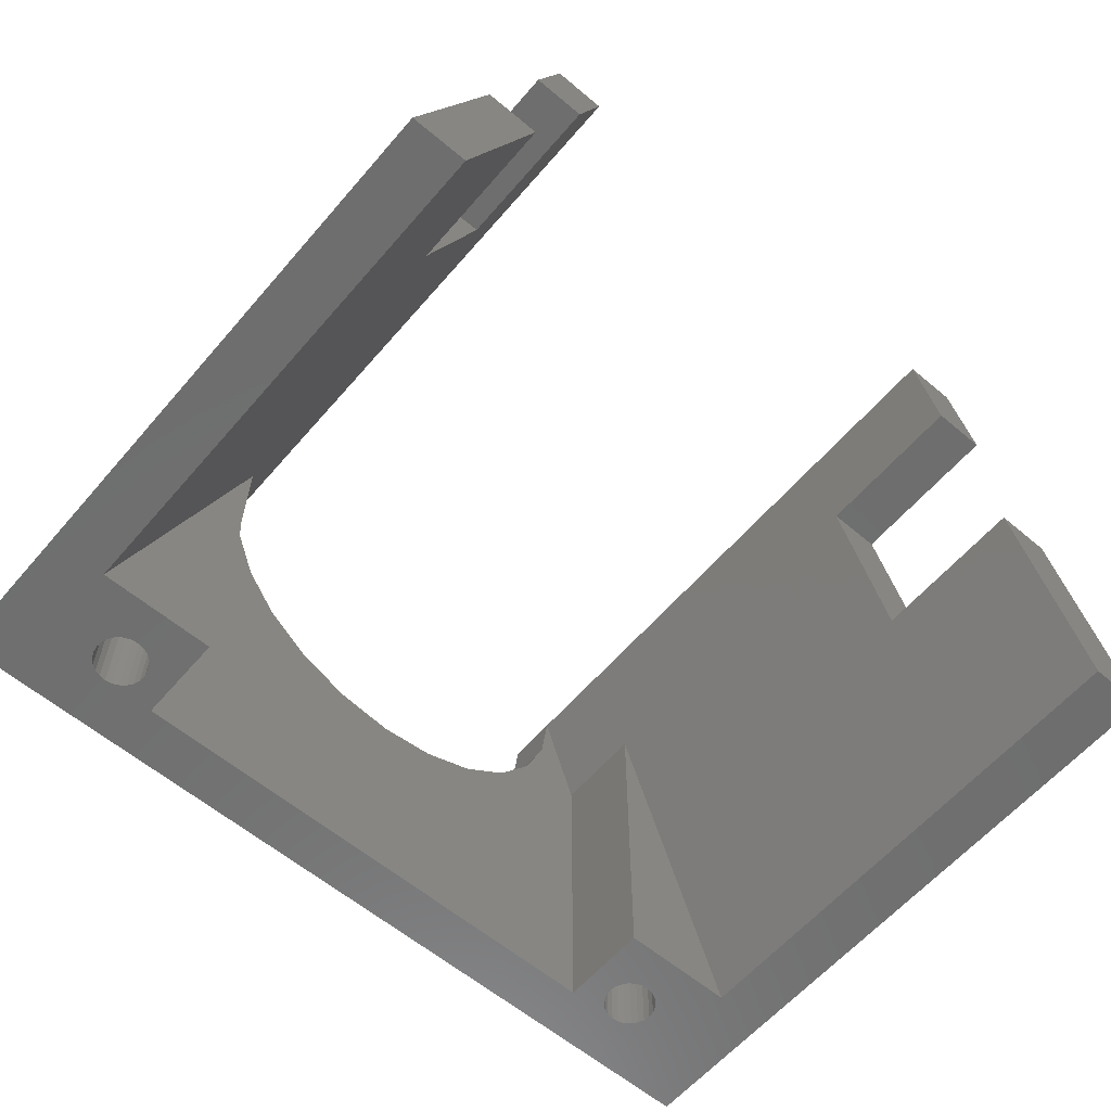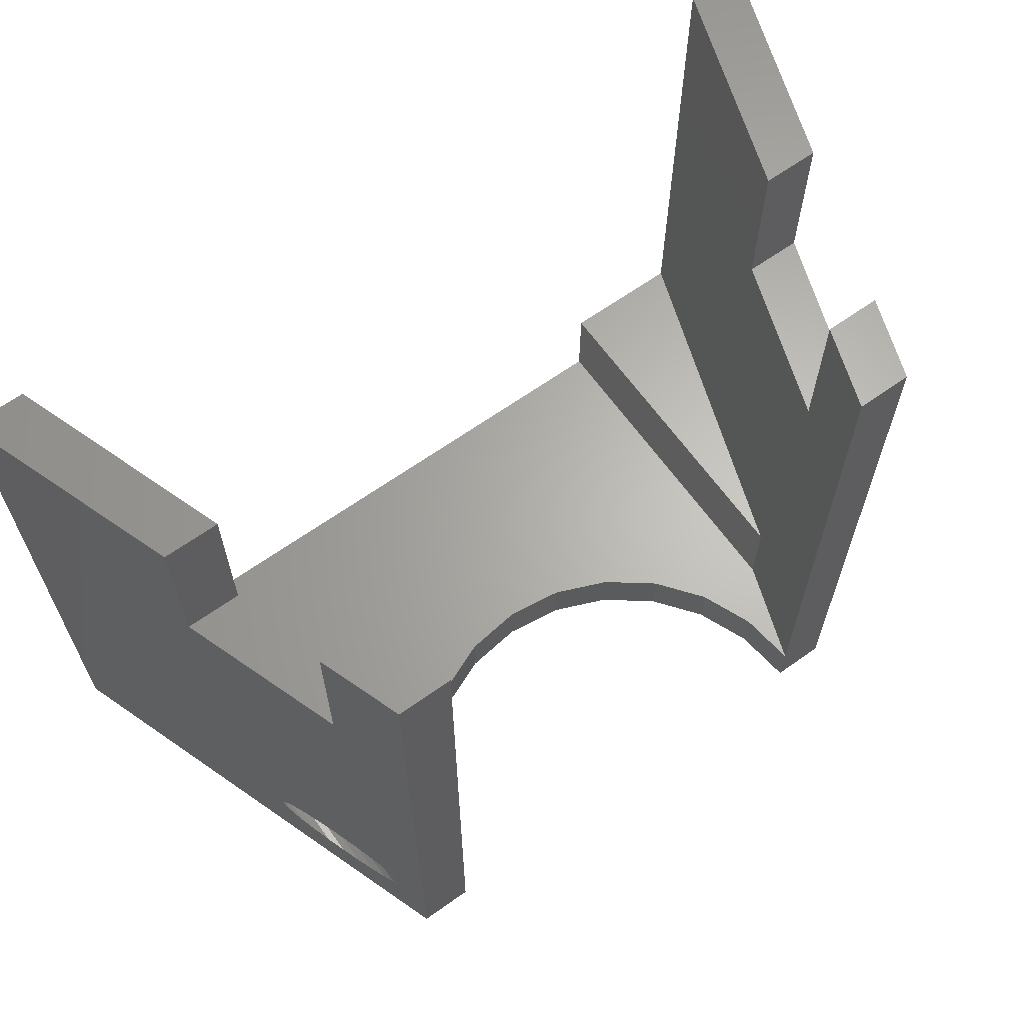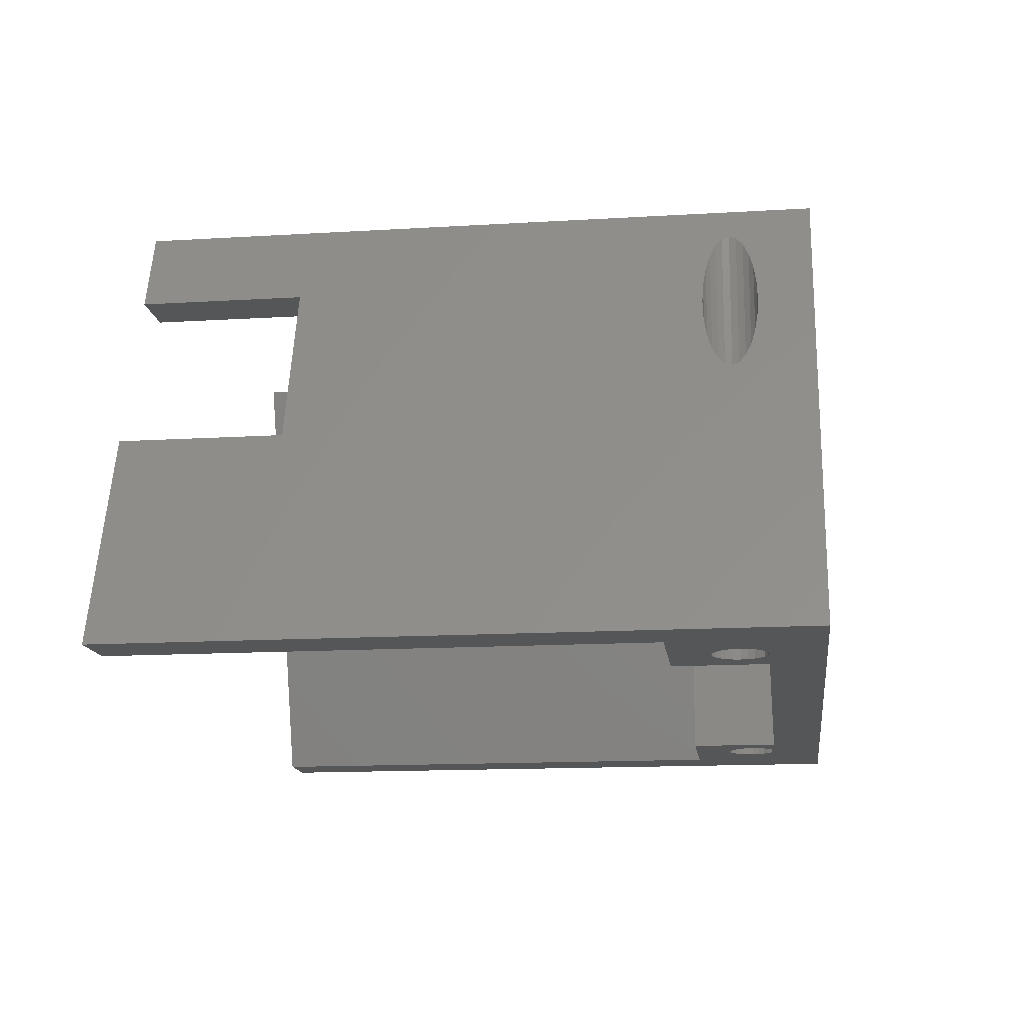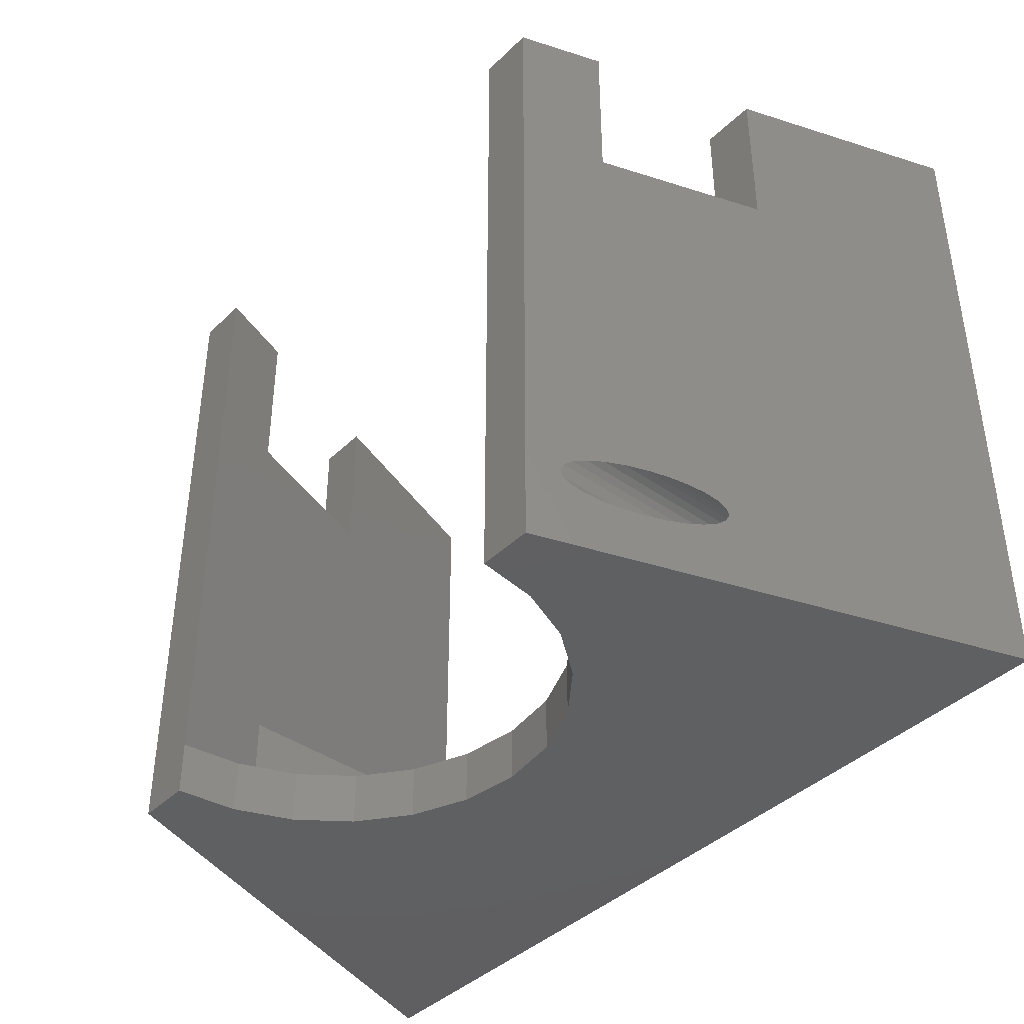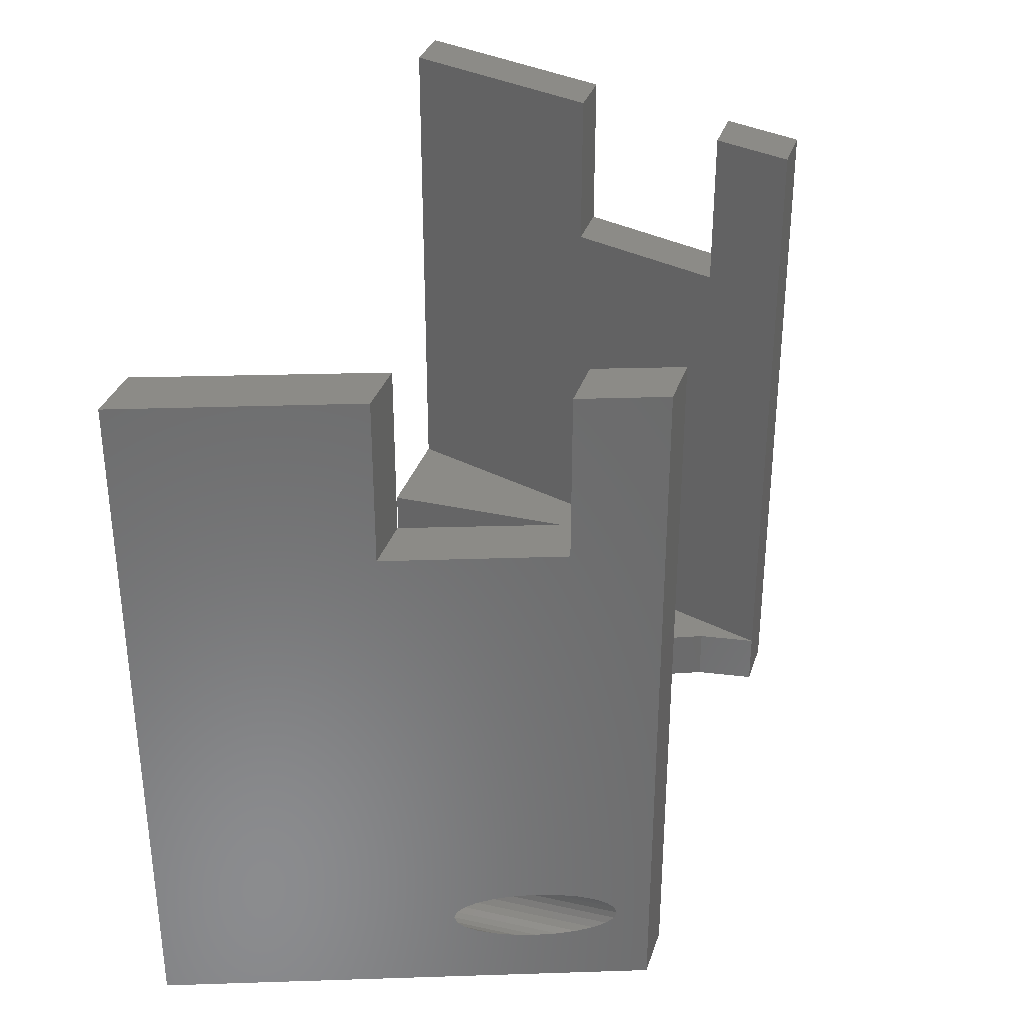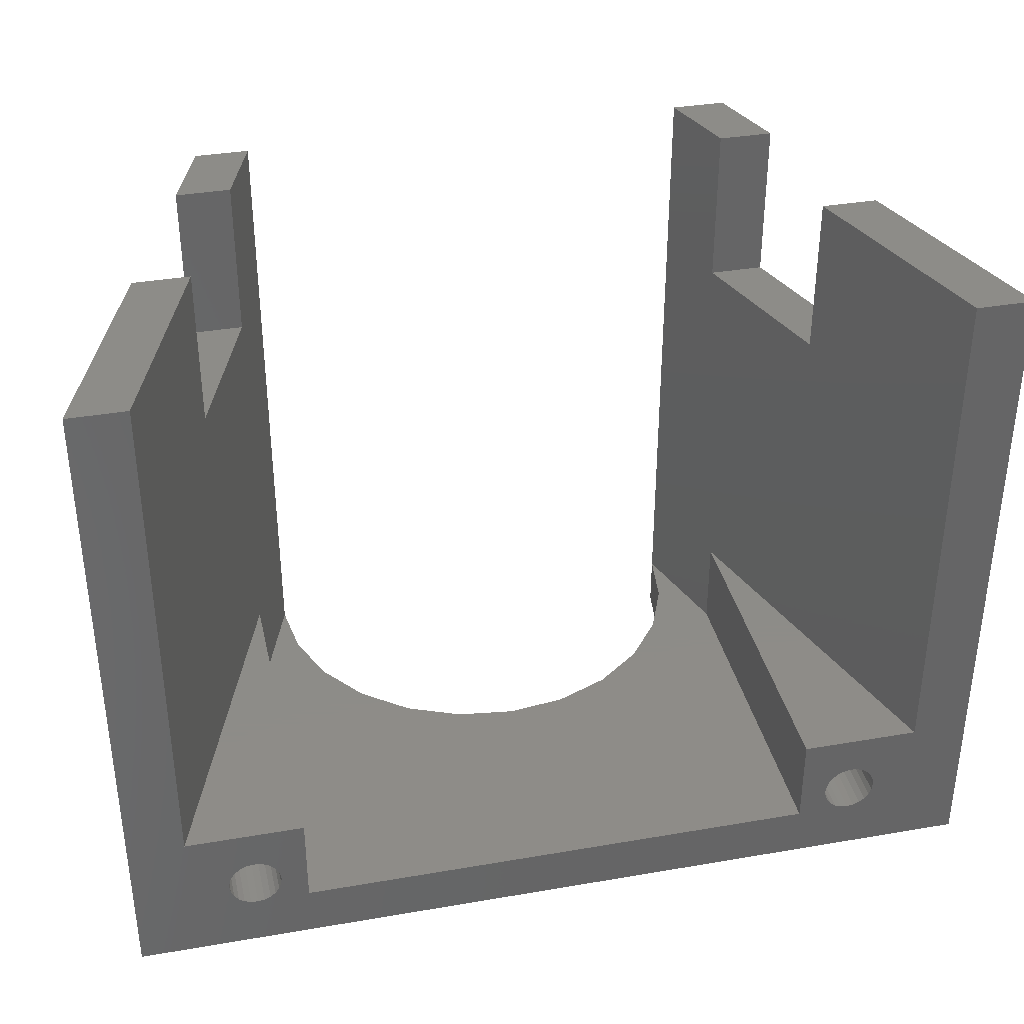
<metadata>
{"format":"stl","ext":"stl","renderer":"f3d","projection":"perspective","resolution":1024,"background":"white","views":[{"elev":-60.6,"azim":-40.6,"up":"+Y"},{"elev":64.7,"azim":144.4,"up":"+Z"},{"elev":-14.7,"azim":97.4,"up":"+Y"},{"elev":-40.8,"azim":-130.8,"up":"+Z"},{"elev":33.1,"azim":106.9,"up":"+Z"},{"elev":36.6,"azim":-12.6,"up":"+Z"}]}
</metadata>
<code>
# stl→obj: 160 verts, 324 faces
v 25 17 2
v 27 17 0
v 25 17 0
v 27 17 25
v 25 17 25
v 6.97 14.02 25
v 6 17 25
v 4.949 14.02 25
v 8 17 25
v 26.03 14.02 25
v 28.05 14.02 25
v 14.3 8.79 2
v 16.5 8.5 0
v 14.3 8.79 0
v 16.5 8.5 2
v 12.25 9.639 2
v 12.25 9.639 0
v 10.49 10.99 2
v 10.49 10.99 0
v 9.139 12.75 0
v 9.139 12.75 2
v 8.29 14.8 0
v 8.29 14.8 2
v 8 17 0
v 8 17 2
v 6 17 0
v 0 0 0
v 33 0 0
v 18.7 8.79 0
v 20.75 9.639 0
v 22.51 10.99 0
v 23.86 12.75 0
v 24.71 14.8 0
v 20.75 9.639 2
v 22.51 10.99 2
v 18.7 8.79 2
v 24.71 14.8 2
v 23.86 12.75 2
v 28.4 -4.647e-18 2
v 28.66 -1.851e-18 2.033
v 28.9 1.072e-18 2.133
v 29.11 3.922e-18 2.291
v 29.26 6.504e-18 2.498
v 30.88 -6.644e-16 5.5
v 33 0 25
v 26.4 -3.526e-16 2
v 29.37 8.643e-18 2.738
v 29.4 1.019e-17 2.997
v 29.37 1.105e-17 3.256
v 29.27 1.115e-17 3.498
v 29.11 1.049e-17 3.705
v 28.9 9.121e-18 3.865
v 28.66 7.127e-18 3.965
v 28.4 4.647e-18 4
v 26.4 -3.526e-16 5.5
v 30.88 -7.05e-16 25
v 27.43 -1.105e-17 2.744
v 27.53 -1.115e-17 2.502
v 27.69 -1.049e-17 2.295
v 27.9 -9.121e-18 2.135
v 28.14 -7.127e-18 2.035
v 27.4 -1.019e-17 3.003
v 27.43 -8.643e-18 3.262
v 27.54 -6.504e-18 3.502
v 27.69 -3.922e-18 3.709
v 27.9 -1.072e-18 3.867
v 28.14 1.851e-18 3.967
v 6.6 -3.415e-16 2
v 4.884 -1.524e-18 2.041
v 4.627 -4.344e-18 2
v 5.123 1.401e-18 2.148
v 5.326 4.23e-18 2.312
v 5.479 6.771e-18 2.523
v 5.572 8.85e-18 2.767
v 6.6 -3.415e-16 5.5
v 5.6 1.033e-17 3.027
v 5.559 1.11e-17 3.284
v 5.452 1.111e-17 3.523
v 5.288 1.037e-17 3.726
v 5.077 8.925e-18 3.879
v 4.833 6.869e-18 3.972
v 4.573 4.344e-18 4
v 2.121 -2.467e-15 5.5
v 0 0 25
v 3.748 -1.111e-17 2.477
v 3.912 -1.037e-17 2.274
v 4.123 -8.925e-18 2.121
v 4.367 -6.869e-18 2.028
v 3.641 -1.11e-17 2.716
v 3.6 -1.033e-17 2.973
v 3.628 -8.85e-18 3.233
v 3.721 -6.771e-18 3.477
v 3.874 -4.23e-18 3.688
v 4.077 -1.401e-18 3.852
v 4.316 1.524e-18 3.959
v 2.121 -7.05e-16 25
v 2.824 8 25
v 4.888 8 25
v 30.18 8 25
v 28.11 8 25
v 28.11 8 19
v 28.05 14.02 19
v 26.03 14.02 19
v 30.18 8 19
v 4.888 8 19
v 4.949 14.02 19
v 2.824 8 19
v 6.97 14.02 19
v 26.4 12.95 5.5
v 26.4 12.95 2
v 6.6 12.95 2
v 6.6 12.95 5.5
v 5.077 14.38 3.879
v 5.288 14.98 3.726
v 5.452 15.45 3.523
v 5.559 15.75 3.284
v 5.6 15.87 3.027
v 3.6 10.2 2.973
v 3.641 10.32 2.716
v 3.748 10.62 2.477
v 3.912 11.08 2.274
v 4.123 11.68 2.121
v 4.367 12.37 2.028
v 4.627 13.11 2
v 4.884 13.84 2.041
v 5.123 14.51 2.148
v 5.326 15.09 2.312
v 5.479 15.52 2.523
v 5.572 15.79 2.767
v 3.628 10.28 3.233
v 3.721 10.54 3.477
v 3.874 10.98 3.688
v 4.077 11.55 3.852
v 4.316 12.23 3.959
v 4.573 12.96 4
v 4.833 13.69 3.972
v 29.4 10.2 2.997
v 29.37 10.29 3.256
v 29.11 11.02 3.705
v 29.27 10.58 3.498
v 28.9 11.61 3.865
v 28.66 12.29 3.965
v 28.4 13.03 4
v 28.14 13.76 3.967
v 27.9 14.44 3.867
v 27.69 15.03 3.709
v 27.54 15.48 3.502
v 27.43 15.77 3.262
v 27.43 15.77 2.744
v 27.4 15.87 3.003
v 27.53 15.49 2.502
v 27.69 15.04 2.295
v 27.9 14.46 2.135
v 28.14 13.77 2.035
v 29.37 10.3 2.738
v 28.4 13.04 2
v 29.26 10.58 2.498
v 28.9 11.62 2.133
v 29.11 11.04 2.291
v 28.66 12.31 2.033
f 1 2 3
f 2 1 4
f 4 1 5
f 6 7 8
f 7 6 9
f 10 4 5
f 4 10 11
f 12 13 14
f 13 12 15
f 16 14 17
f 14 16 12
f 18 17 19
f 17 18 16
f 20 18 19
f 18 20 21
f 22 21 20
f 21 22 23
f 24 23 22
f 23 24 25
f 7 24 26
f 24 7 25
f 25 7 9
f 27 17 28
f 17 27 19
f 19 27 20
f 20 27 26
f 20 26 22
f 22 26 24
f 28 17 14
f 28 14 13
f 28 13 29
f 28 29 30
f 28 30 31
f 28 31 32
f 28 32 33
f 28 33 3
f 28 3 2
f 34 31 30
f 31 34 35
f 36 30 29
f 30 36 34
f 15 29 13
f 29 15 36
f 37 32 38
f 32 37 33
f 38 31 35
f 31 38 32
f 1 33 37
f 33 1 3
f 28 39 27
f 39 28 40
f 40 28 41
f 41 28 42
f 42 28 43
f 43 28 44
f 44 28 45
f 27 39 46
f 43 44 47
f 47 44 48
f 48 44 49
f 49 44 50
f 50 44 51
f 51 44 52
f 52 44 53
f 53 44 54
f 54 44 55
f 44 45 56
f 46 57 55
f 57 46 58
f 58 46 59
f 59 46 60
f 60 46 61
f 61 46 39
f 55 57 62
f 55 62 63
f 55 63 64
f 55 64 65
f 55 65 66
f 55 66 67
f 55 67 54
f 68 69 70
f 69 68 71
f 71 68 72
f 72 68 73
f 73 68 74
f 74 68 75
f 74 75 76
f 76 75 77
f 77 75 78
f 78 75 79
f 79 75 80
f 80 75 81
f 81 75 82
f 27 83 84
f 83 27 85
f 85 27 86
f 86 27 87
f 87 27 88
f 88 27 70
f 70 27 68
f 68 27 46
f 83 85 89
f 83 89 90
f 83 90 91
f 83 91 92
f 83 92 93
f 83 93 94
f 83 94 95
f 83 95 82
f 83 82 75
f 84 83 96
f 96 97 84
f 97 96 98
f 56 99 100
f 99 56 45
f 101 102 103
f 102 101 104
f 11 103 102
f 103 11 10
f 100 104 101
f 104 100 99
f 105 106 107
f 106 105 108
f 97 105 107
f 105 97 98
f 6 106 108
f 106 6 8
f 5 103 10
f 100 44 56
f 44 100 101
f 44 101 109
f 109 101 103
f 109 103 110
f 110 103 1
f 1 103 5
f 46 111 68
f 111 46 16
f 111 16 18
f 111 18 21
f 111 21 23
f 111 23 25
f 16 46 12
f 12 46 15
f 15 46 36
f 36 46 34
f 34 46 35
f 35 46 38
f 38 46 37
f 37 46 1
f 1 46 110
f 25 112 111
f 112 25 108
f 108 25 6
f 6 25 9
f 112 96 83
f 96 112 105
f 105 112 108
f 98 96 105
f 112 83 75
f 111 75 68
f 75 111 112
f 44 109 55
f 109 46 55
f 46 109 110
f 7 106 8
f 106 7 113
f 113 7 114
f 114 7 115
f 115 7 116
f 116 7 117
f 97 27 84
f 27 97 107
f 27 107 118
f 27 118 119
f 27 119 120
f 27 120 121
f 27 121 26
f 26 121 122
f 26 122 123
f 26 123 124
f 26 124 125
f 26 125 126
f 26 126 127
f 26 127 128
f 26 128 129
f 26 129 117
f 26 117 7
f 106 118 107
f 118 106 130
f 130 106 131
f 131 106 132
f 132 106 133
f 133 106 134
f 134 106 135
f 135 106 136
f 136 106 113
f 78 116 77
f 116 78 115
f 113 79 80
f 79 113 114
f 135 95 134
f 95 135 82
f 133 93 132
f 93 133 94
f 131 93 92
f 93 131 132
f 130 92 91
f 92 130 131
f 118 91 90
f 91 118 130
f 119 90 89
f 90 119 118
f 86 120 85
f 120 86 121
f 69 124 70
f 124 69 125
f 72 126 71
f 126 72 127
f 73 127 72
f 127 73 128
f 76 129 74
f 129 76 117
f 49 137 48
f 137 49 138
f 139 50 51
f 50 139 140
f 139 52 141
f 52 139 51
f 142 54 143
f 54 142 53
f 144 66 145
f 66 144 67
f 145 65 146
f 65 145 66
f 147 65 64
f 65 147 146
f 148 64 63
f 64 148 147
f 149 62 57
f 62 149 150
f 151 57 58
f 57 151 149
f 59 151 58
f 151 59 152
f 60 152 59
f 152 60 153
f 61 153 60
f 153 61 154
f 48 155 47
f 155 48 137
f 136 82 135
f 82 136 81
f 39 154 61
f 154 39 156
f 47 157 43
f 157 47 155
f 120 89 85
f 89 120 119
f 114 78 79
f 78 114 115
f 133 95 94
f 95 133 134
f 50 138 49
f 138 50 140
f 42 158 41
f 158 42 159
f 40 156 39
f 156 40 160
f 143 67 144
f 67 143 54
f 71 125 69
f 125 71 126
f 150 63 62
f 63 150 148
f 43 159 42
f 159 43 157
f 141 53 142
f 53 141 52
f 113 81 136
f 81 113 80
f 77 117 76
f 117 77 116
f 87 121 86
f 121 87 122
f 74 128 73
f 128 74 129
f 88 122 87
f 122 88 123
f 41 160 40
f 160 41 158
f 70 123 88
f 123 70 124
f 28 155 45
f 155 28 157
f 157 28 159
f 159 28 2
f 45 155 137
f 45 137 104
f 159 2 158
f 158 2 160
f 160 2 156
f 156 2 154
f 154 2 153
f 153 2 152
f 152 2 151
f 151 2 149
f 149 2 150
f 137 102 104
f 102 137 138
f 102 138 140
f 102 140 139
f 102 139 141
f 102 141 142
f 102 142 143
f 102 143 144
f 102 144 145
f 102 145 11
f 11 145 4
f 4 145 146
f 4 146 147
f 4 147 148
f 4 148 150
f 4 150 2
f 99 45 104

</code>
